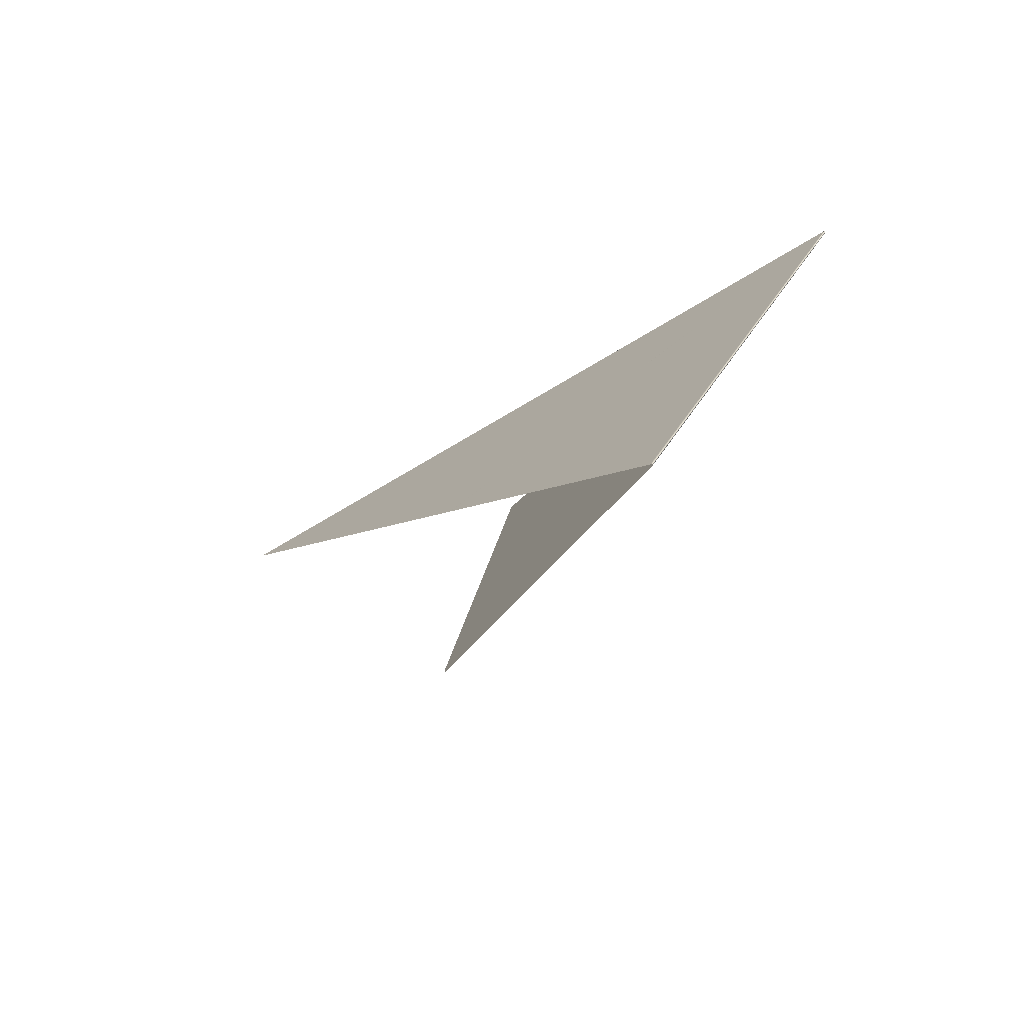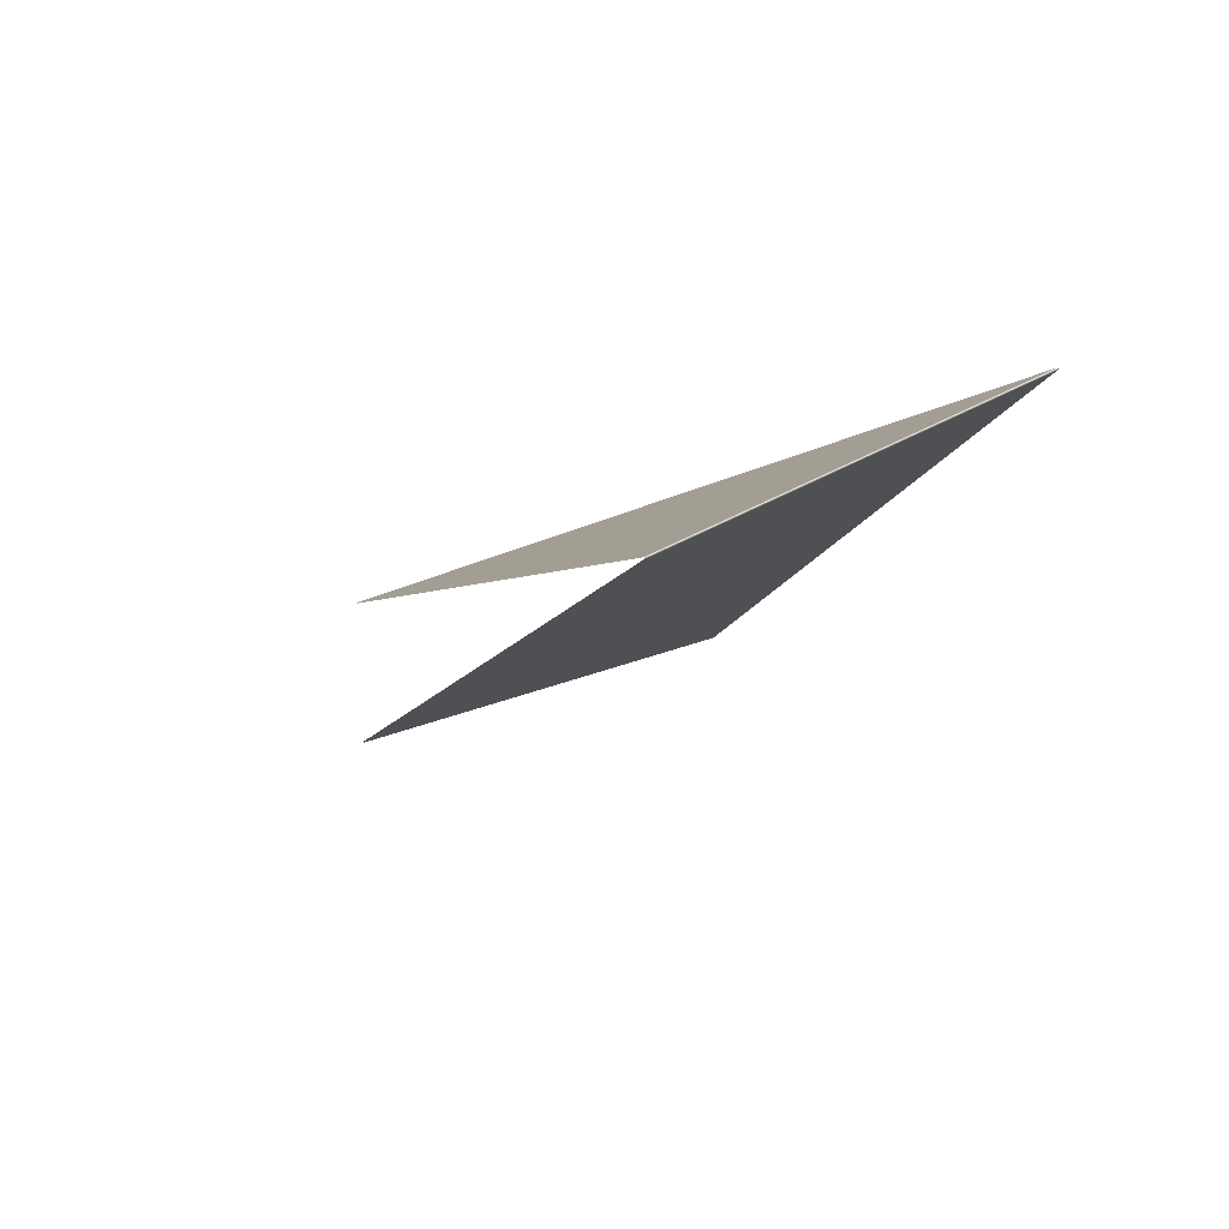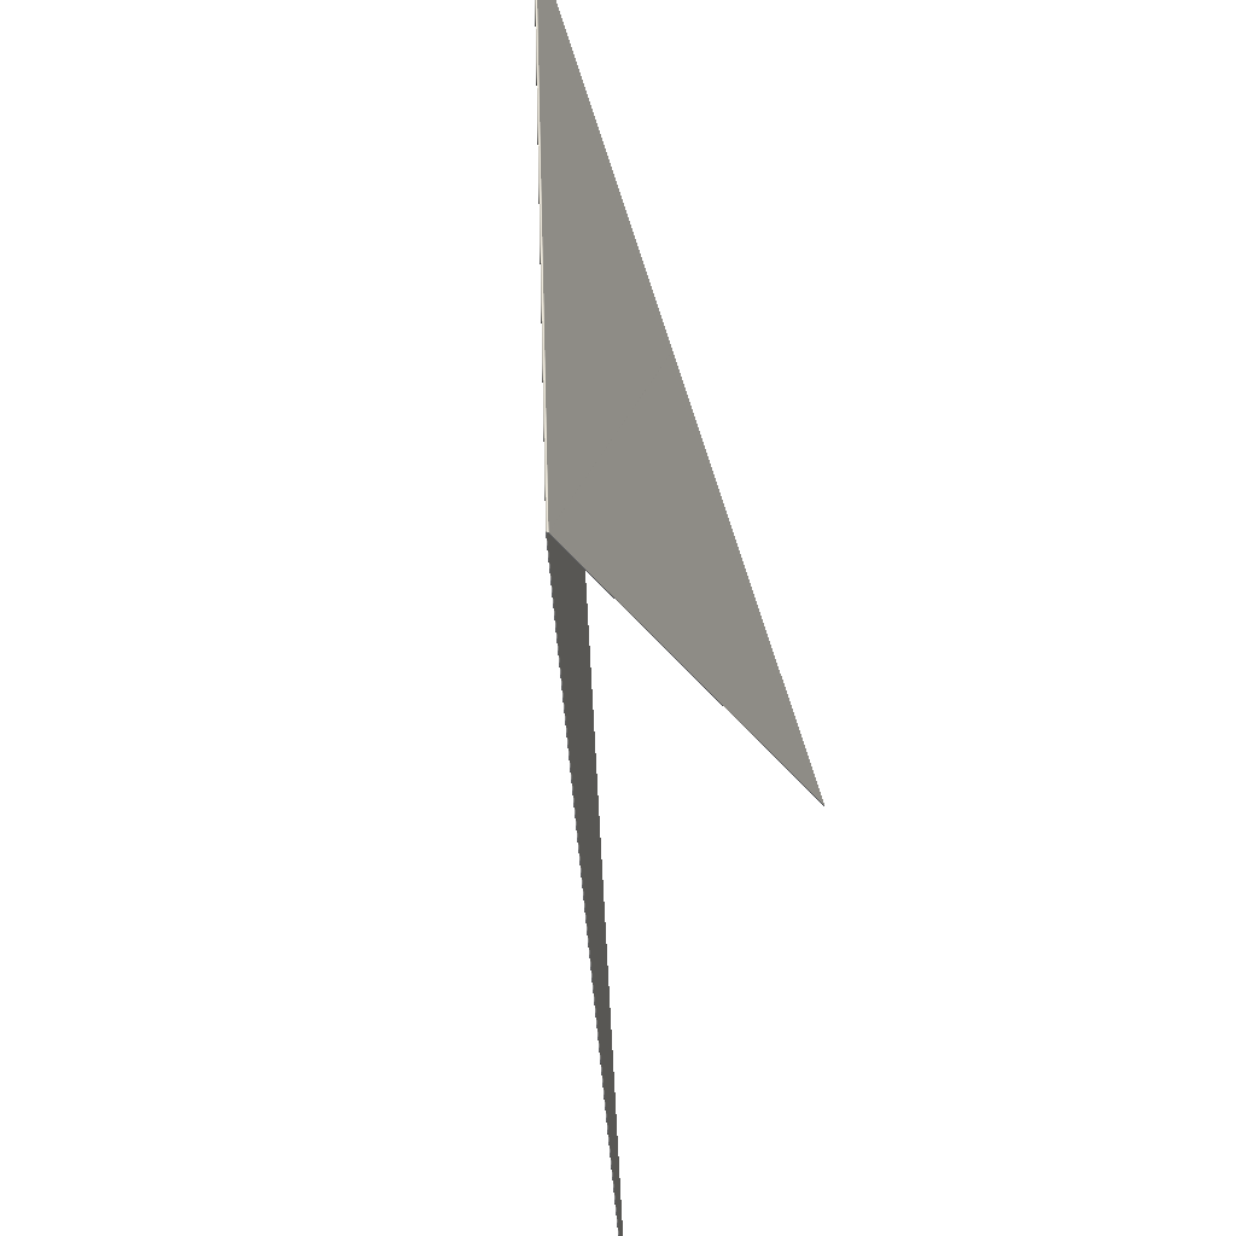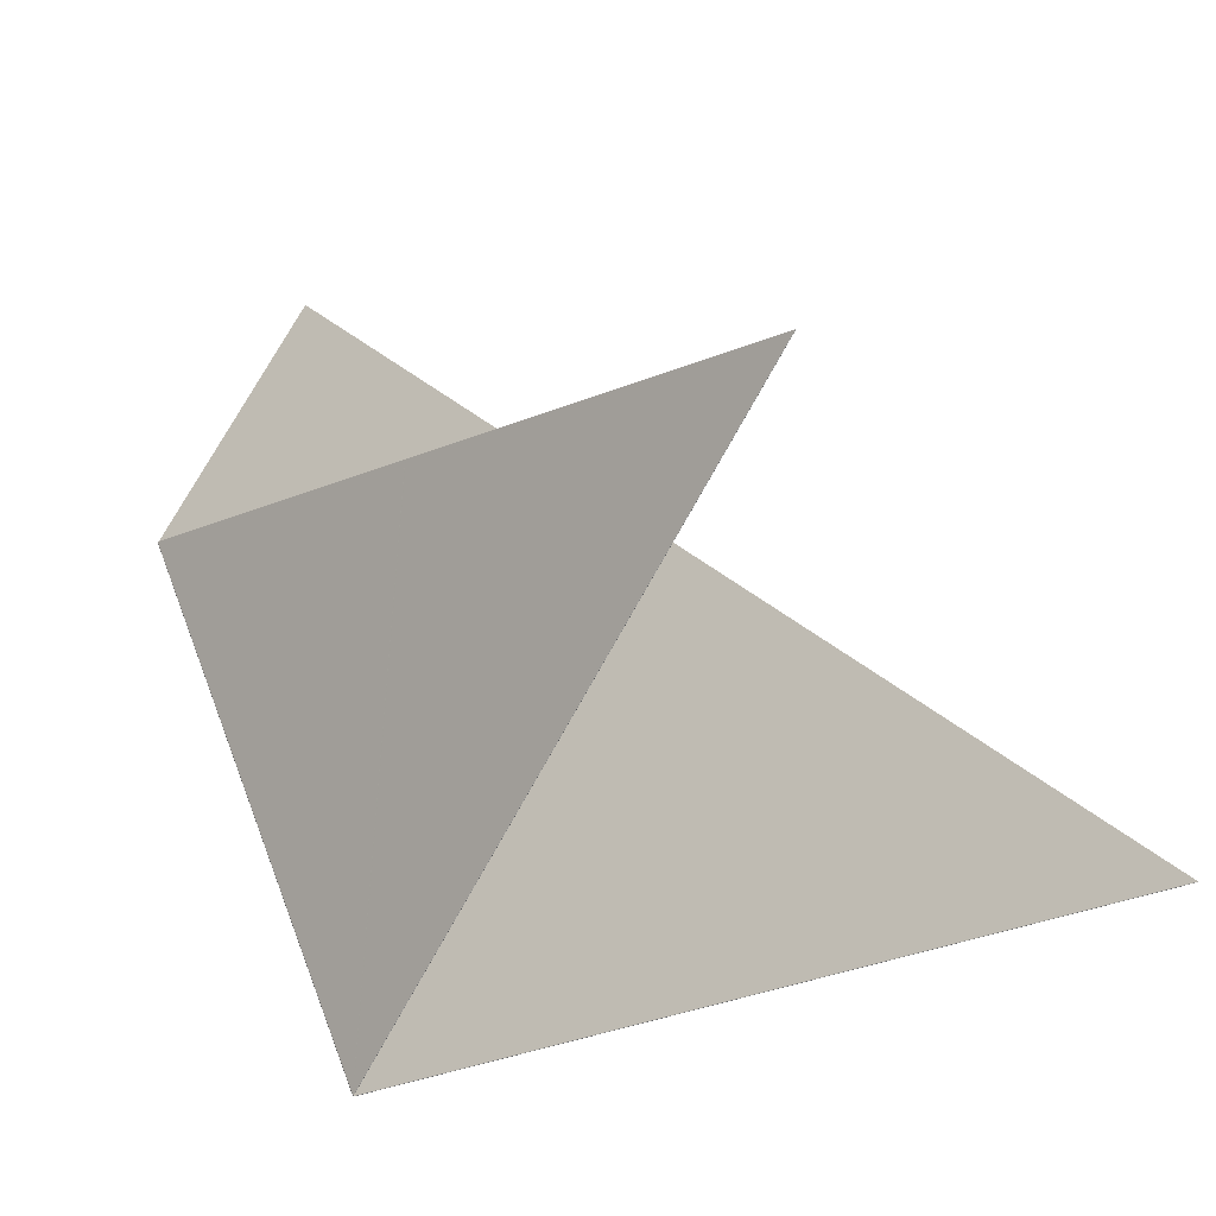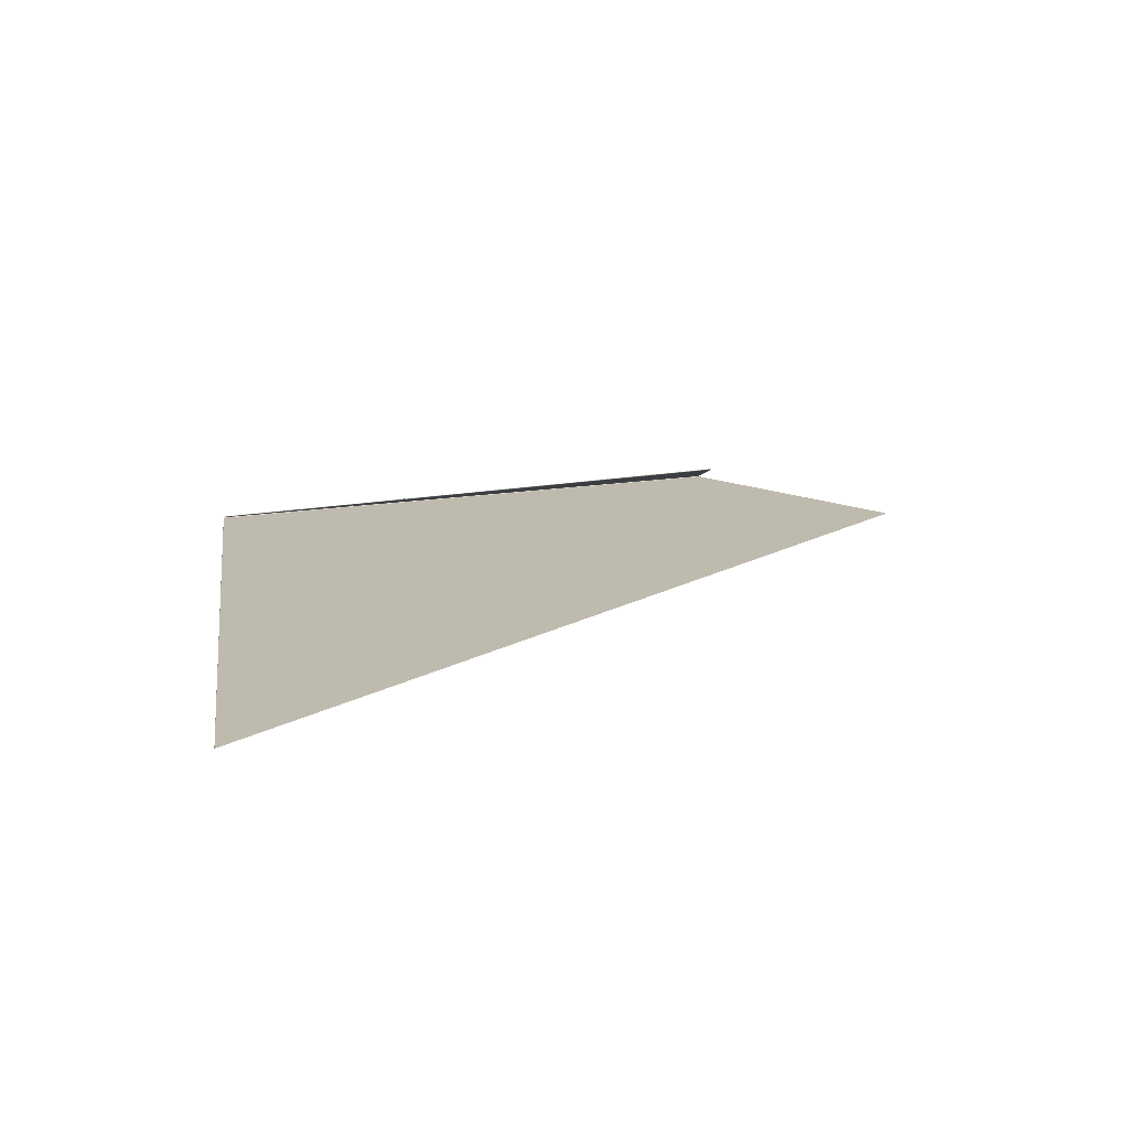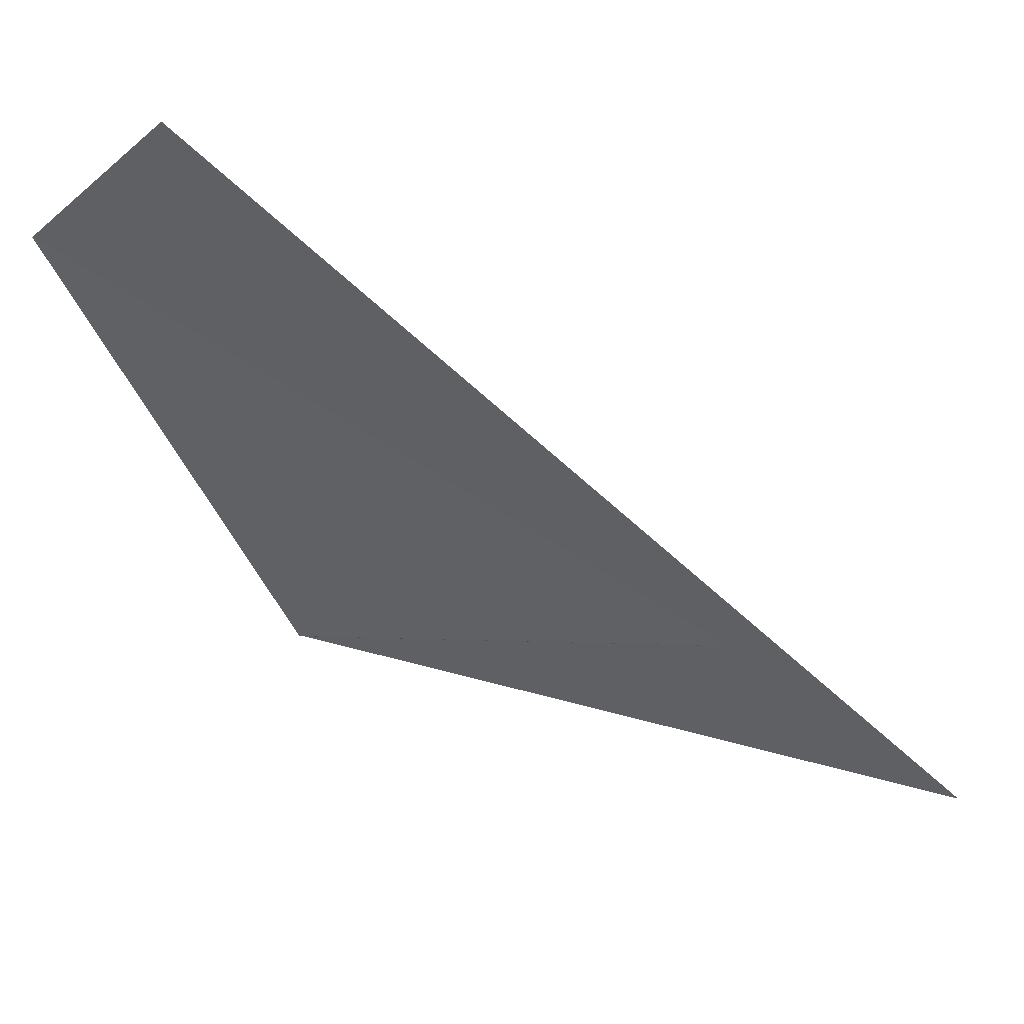
<metadata>
{"format":"obj","ext":"obj","renderer":"f3d","projection":"perspective","resolution":1024,"background":"white","views":[{"elev":51.2,"azim":-144.5,"up":"+Z"},{"elev":49.3,"azim":-126.2,"up":"+Z"},{"elev":-61.9,"azim":-24.7,"up":"+Y"},{"elev":-19.7,"azim":92.8,"up":"+Y"},{"elev":-45.6,"azim":88.4,"up":"+Z"},{"elev":51.4,"azim":82.0,"up":"+Y"}]}
</metadata>
<code>
v -0.0003697 0.004434 -0.01058
v 0.0005561 0.002901 -0.01225
v 7.042e-06 -0.002582 -0.01126
v 5.327e-06 -0.002581 -0.01125
v 6.863e-06 -0.002582 -0.01125
v 5.909e-06 -0.002581 -0.01126
v 5.21e-06 -0.002579 -0.01126
v 4.976e-06 -0.002579 -0.01126
v -0.001108 0.002521 -0.009235
v -0.001109 0.002522 -0.009236
v 0.0005553 0.002902 -0.01225
v -0.00111 0.002523 -0.009237
v 0.0005538 0.002904 -0.01225
v 0.0005546 0.002903 -0.01225
v 6.25e-06 -0.002593 -0.01125
v -0.001109 0.002524 -0.009239
v 4.935e-06 -0.002578 -0.01126
v 0.001815 0.0008151 -0.01453
v 8.295e-06 -0.002582 -0.01126
v 1.024e-05 -0.002586 -0.01126
v 9.581e-06 -0.002581 -0.01126
v 0.0005583 0.002897 -0.01226
v 9.895e-06 -0.00258 -0.01126
v 9.293e-06 -0.002581 -0.01126
v 0.001815 0.0008162 -0.01453
v 9.637e-06 -0.002584 -0.01126
v 0.001817 0.0008129 -0.01453
v 0.0005575 0.002898 -0.01226
v 0.001816 0.000814 -0.01453
v 0.0005568 0.0029 -0.01225
v 0.003402 -0.001816 -0.01741
v 0.001818 0.0008107 -0.01454
v 1.128e-05 -0.002588 -0.01127
v 8.735e-06 -0.002591 -0.01127
v 1.238e-05 -0.002588 -0.01127
v 1.242e-05 -0.002588 -0.01127
v 0.003401 -0.001816 -0.01741
v 0.003403 -0.001815 -0.0174
v 0.001819 0.0008096 -0.01454
v 1.098e-05 -0.00259 -0.01127
v 0.001817 0.0008118 -0.01454
v 1.33e-05 -0.002587 -0.01127
v 0.003402 -0.001813 -0.0174
v 5.442e-06 -0.002588 -0.01127
v 6.568e-06 -0.002588 -0.01127
v 6.804e-06 -0.002588 -0.01127
v 6.979e-06 -0.00259 -0.01127
v 4.404e-06 -0.002586 -0.01127
v 0.003397 -0.001815 -0.01741
v 0.001811 0.0008129 -0.01454
v 0.003399 -0.001816 -0.01741
v 0.003397 -0.001813 -0.01741
v 7.469e-06 -0.002587 -0.01127
v 0.001813 0.0008096 -0.01454
v 0.001812 0.0008118 -0.01454
v 0.001812 0.0008107 -0.01454
v 0.00181 0.000814 -0.01454
v 3.802e-06 -0.002584 -0.01127
v 3.746e-06 -0.002581 -0.01127
v 3.458e-06 -0.002581 -0.01127
v 0.0005517 0.002898 -0.01226
v 0.000551 0.0029 -0.01226
v 0.0005502 0.002901 -0.01226
v 2.46e-06 -0.002582 -0.01126
v 1.207e-06 -0.002582 -0.01126
v 0.00181 0.0008151 -0.01453
v 0.001809 0.0008162 -0.01453
v 4.06e-06 -0.00258 -0.01127
v 0.0005524 0.002897 -0.01226
v -0.001111 0.002518 -0.00923
v -0.0003755 0.004434 -0.01058
v -8.999e-07 -0.002578 -0.01126
v 0.000548 0.002904 -0.01225
v -0.001115 0.002524 -0.009242
v -0.001115 0.002519 -0.009234
v -0.001116 0.002522 -0.009238
v 3.167e-06 -0.002585 -0.01125
v 0.0005495 0.002902 -0.01225
v -9.541e-07 -0.002583 -0.01125
v -1.406e-06 -0.00258 -0.01126
v 7.383e-08 -0.002581 -0.01126
v -8.233e-07 -0.00258 -0.01126
v 0.0005487 0.002903 -0.01225
v -0.001107 0.002517 -0.009229
v 0.001157 0.002318 -0.01168
v 1.816e-05 -0.002583 -0.01125
v 1.666e-05 -0.002582 -0.01125
v 0.001154 0.002318 -0.01167
v 1.562e-05 -0.002579 -0.01125
v -0.001098 0.002519 -0.009232
v 1.549e-05 -0.002581 -0.01125
v 1.404e-05 -0.002581 -0.01125
v 0.001155 0.002318 -0.01168
v 9.668e-06 -0.002584 -0.01125
v 0.001156 0.002318 -0.01168
v -0.001102 0.002518 -0.009229
v 0.003999 0.002064 -0.01476
v 0.004 0.002064 -0.01477
v 0.003999 0.002064 -0.01477
v 0.001158 0.002318 -0.01168
v 1.916e-05 -0.002586 -0.01126
v 2.081e-05 -0.002585 -0.01125
v 2.171e-05 -0.002583 -0.01125
v 0.003998 0.002065 -0.01476
v 2.242e-05 -0.002581 -0.01125
v 0.001161 0.002317 -0.01168
v 2.143e-05 -0.002582 -0.01125
v 1.993e-05 -0.002583 -0.01125
v 0.00116 0.002317 -0.01168
v 0.001155 0.002318 -0.01169
v 0.001154 0.002318 -0.01168
v 0.001152 0.002318 -0.01168
v 0.003997 0.002064 -0.01477
v 1.332e-05 -0.002583 -0.01125
v 1.509e-05 -0.002583 -0.01126
v 1.66e-05 -0.002582 -0.01126
v 1.705e-05 -0.002582 -0.01126
v 1.748e-05 -0.002584 -0.01126
v 0.001156 0.002318 -0.01169
v 1.757e-05 -0.00258 -0.01126
v 0.003994 0.002065 -0.01477
v 0.003995 0.002065 -0.01477
v -0.001104 0.002519 -0.009235
v -0.001106 0.00252 -0.009235
v 0.001151 0.002319 -0.01168
v 9.082e-06 -0.002582 -0.01125
v 1.044e-05 -0.00258 -0.01125
v 1.098e-05 -0.00258 -0.01125
v 1.182e-05 -0.002582 -0.01125
v 0.00115 0.002319 -0.01168
v 0.001149 0.002319 -0.01168
v -0.001103 0.002519 -0.009236
v 1.077e-05 -0.002578 -0.01125
o Decagon_web
f 7 15 17
f 3 2 11 6
f 6 11 14 7
f 8 15 4
f 17 15 8
f 13 1 17
f 1 16 17
f 7 14 13 17
f 4 15 5
f 6 15 7
f 3 15 6
f 17 16 12 8
f 8 12 10 4
f 4 10 9 5
f 26 15 21
f 20 27 29 26
f 26 29 18 21
f 21 18 25 23
f 25 22 23
f 21 15 23
f 23 22 28 24
f 20 15 26
f 24 28 30 19
f 19 30 2 3
f 23 15 24
f 19 15 3
f 24 15 19
f 33 41 27 20
f 36 15 42
f 42 15 35
f 43 39 42
f 35 32 41 33
f 36 38 43 42
f 40 31 38 36
f 34 37 31 40
f 35 15 33
f 40 15 36
f 34 15 40
f 33 15 20
f 42 39 32 35
f 47 51 37 34
f 46 15 47
f 54 52 53
f 46 49 51 47
f 45 56 54 53
f 44 55 56 45
f 48 50 55 44
f 48 15 44
f 47 15 34
f 44 15 45
f 45 15 53
f 53 52 49 46
f 53 15 46
f 65 15 64
f 69 67 68
f 64 15 60
f 60 15 68
f 68 15 59
f 58 57 50 48
f 59 66 57 58
f 60 61 69 68
f 58 15 48
f 64 62 61 60
f 65 63 62 64
f 59 15 58
f 68 67 66 59
f 80 76 74 72
f 79 75 76 80
f 77 70 75 79
f 77 15 79
f 81 15 65
f 81 78 63 65
f 82 83 78 81
f 82 15 81
f 72 15 82
f 79 15 80
f 80 15 72
f 74 71 72
f 71 73 72
f 72 73 83 82
f 94 84 70 77
f 92 96 84 94
f 91 93 88 89
f 87 95 93 91
f 86 85 95 87
f 94 15 77
f 86 15 87
f 87 15 91
f 91 15 89
f 92 15 94
f 88 90 89
f 89 90 96 92
f 89 15 92
f 108 15 86
f 107 15 108
f 105 15 107
f 103 15 105
f 102 15 103
f 101 15 102
f 108 100 85 86
f 107 109 100 108
f 103 97 104 105
f 104 106 105
f 102 98 97 103
f 101 99 98 102
f 105 106 109 107
f 118 15 101
f 117 15 118
f 120 15 117
f 116 15 120
f 115 15 116
f 114 15 115
f 118 113 99 101
f 117 122 113 118
f 119 121 120
f 116 110 119 120
f 115 111 110 116
f 114 112 111 115
f 120 121 122 117
f 129 15 114
f 128 15 129
f 133 15 128
f 127 15 133
f 126 15 127
f 5 15 126
f 129 125 112 114
f 132 131 133
f 128 130 125 129
f 127 123 132 133
f 126 124 123 127
f 5 9 124 126
f 133 131 130 128

</code>
